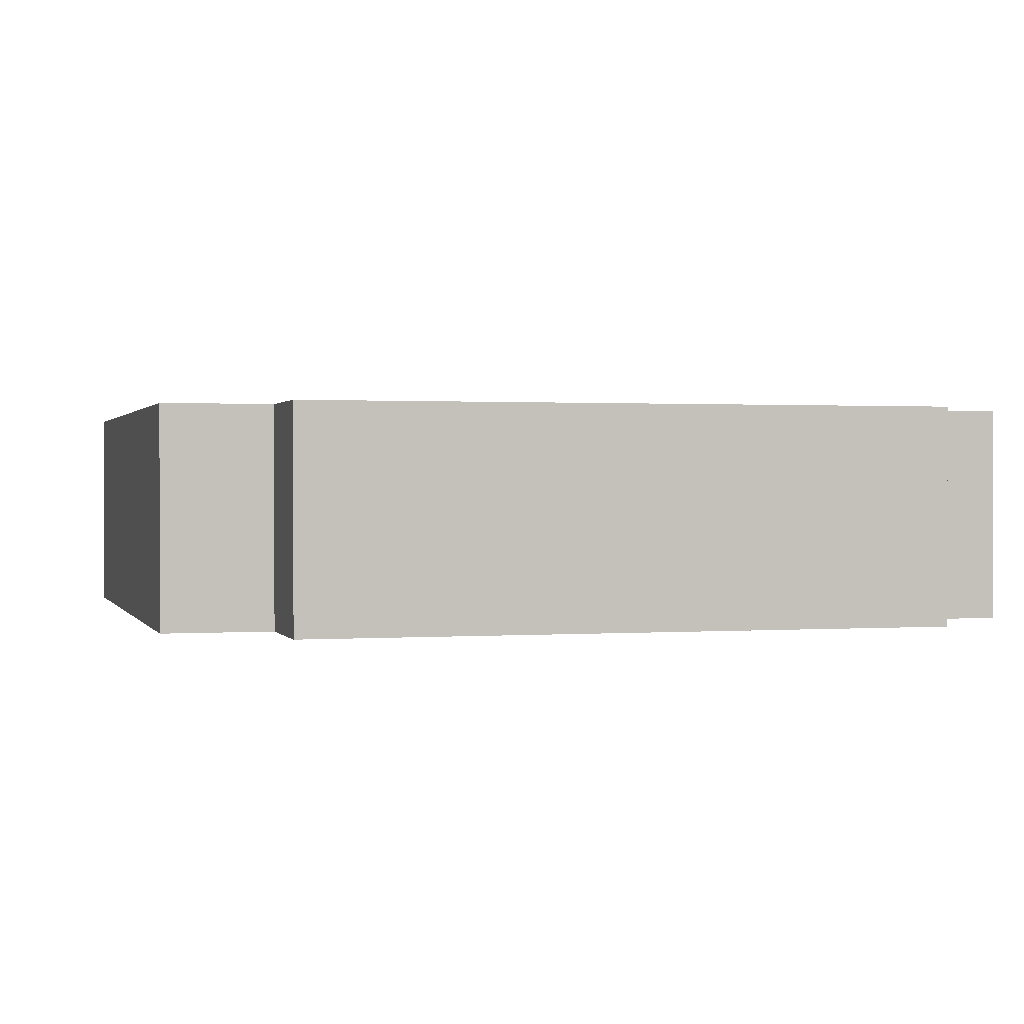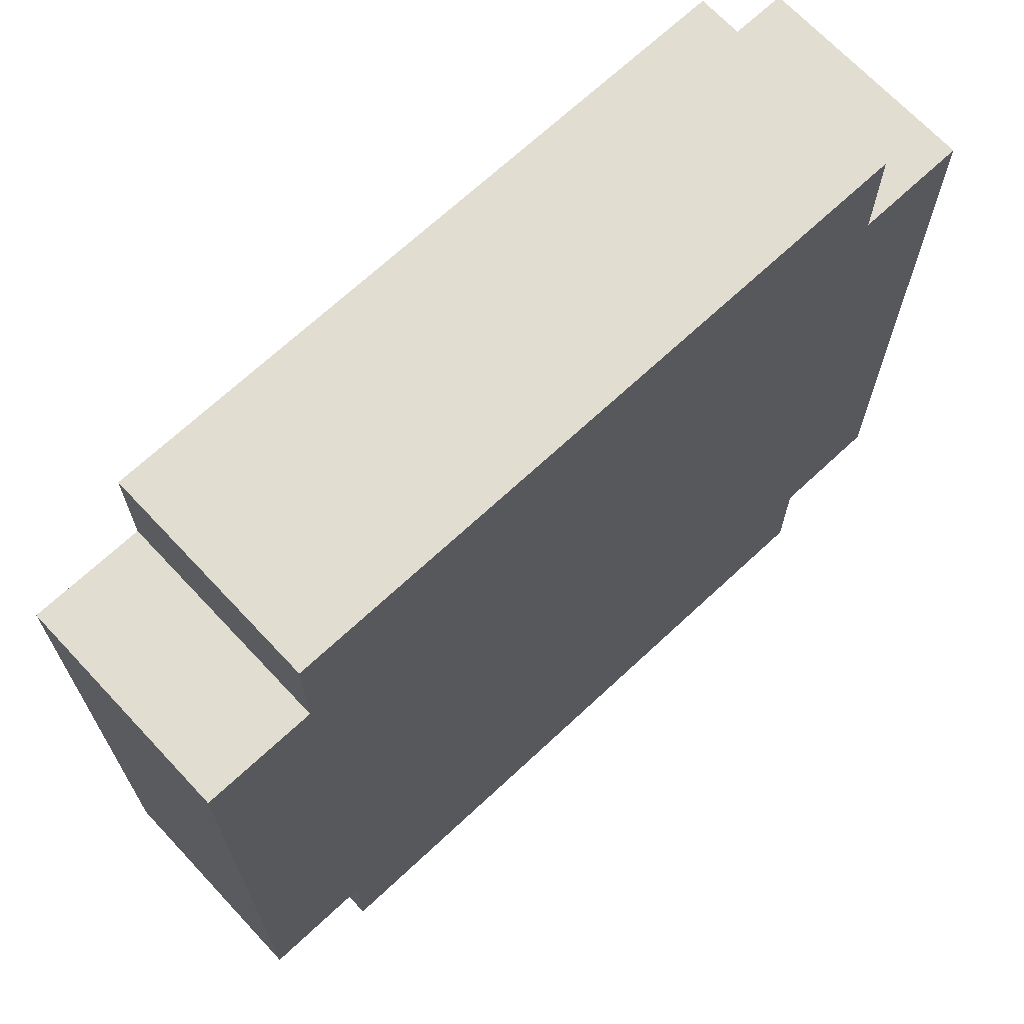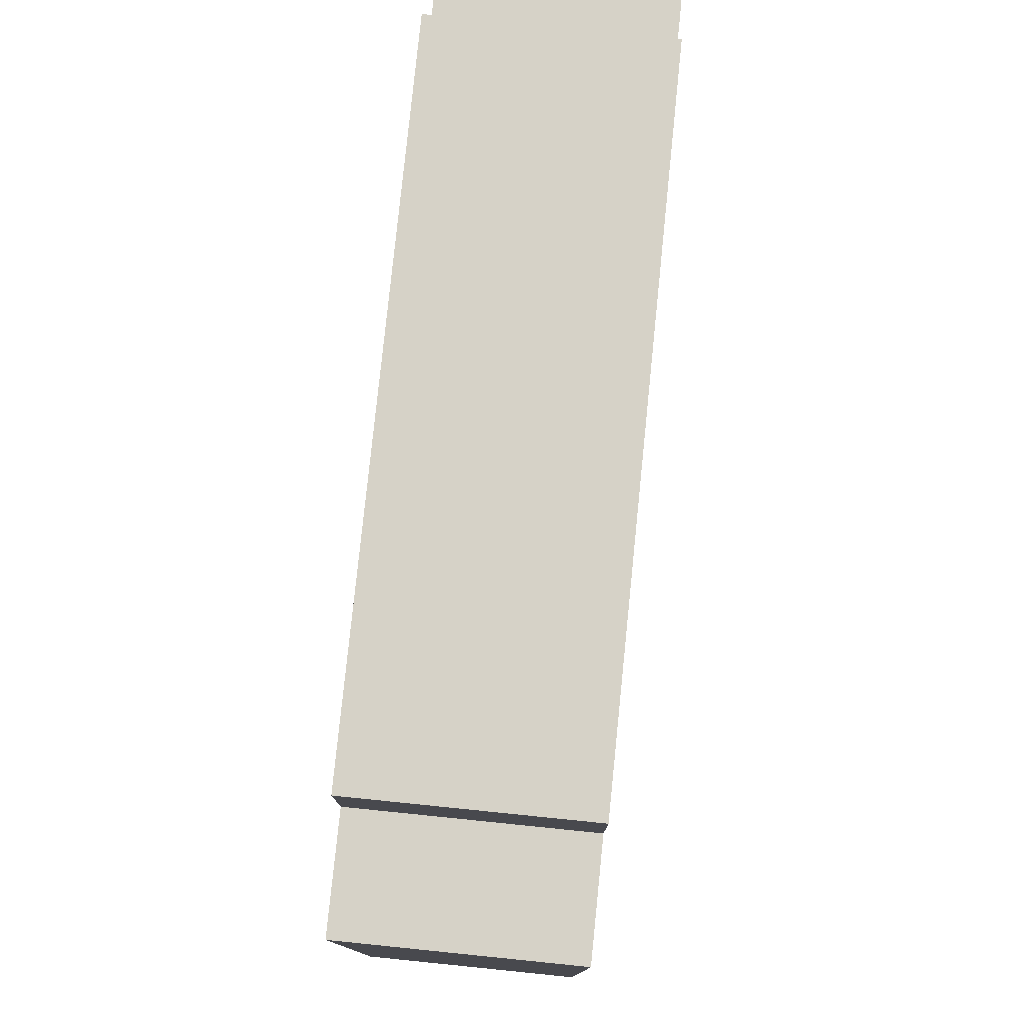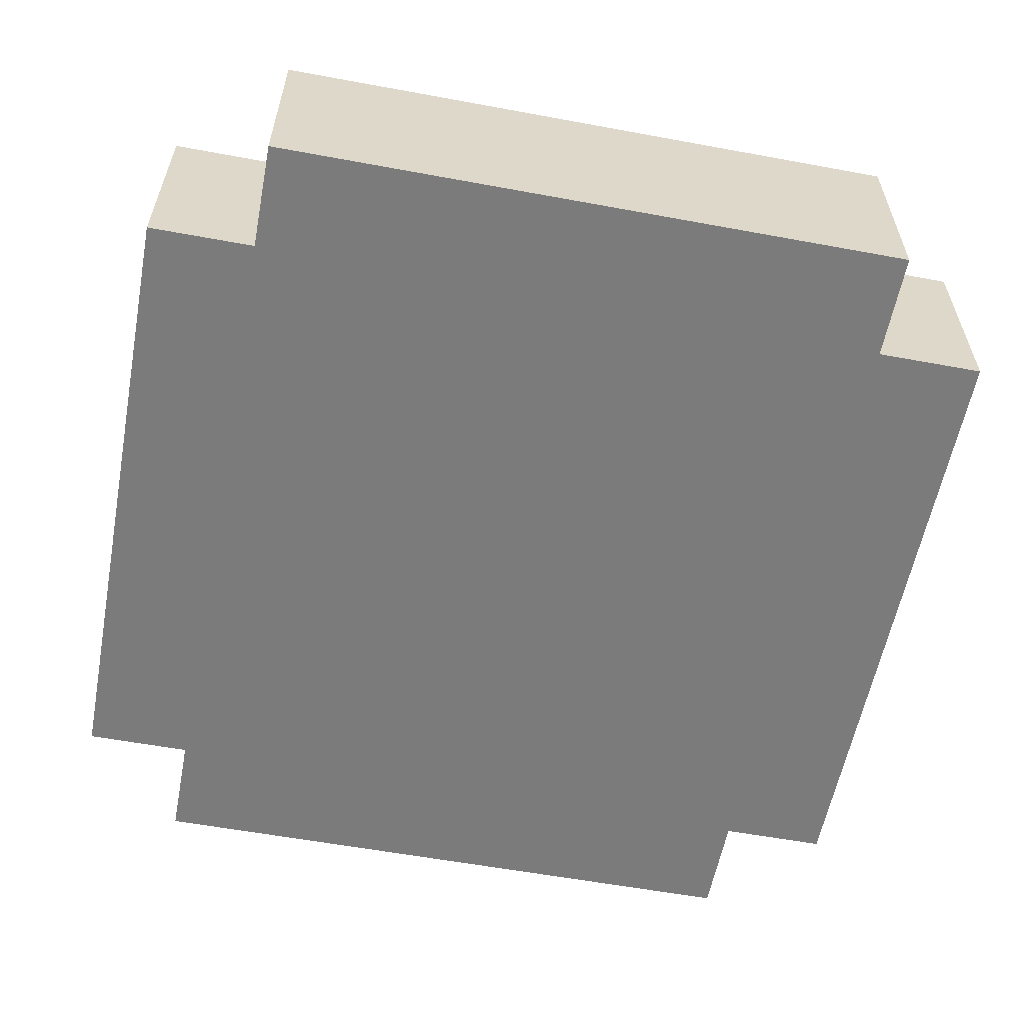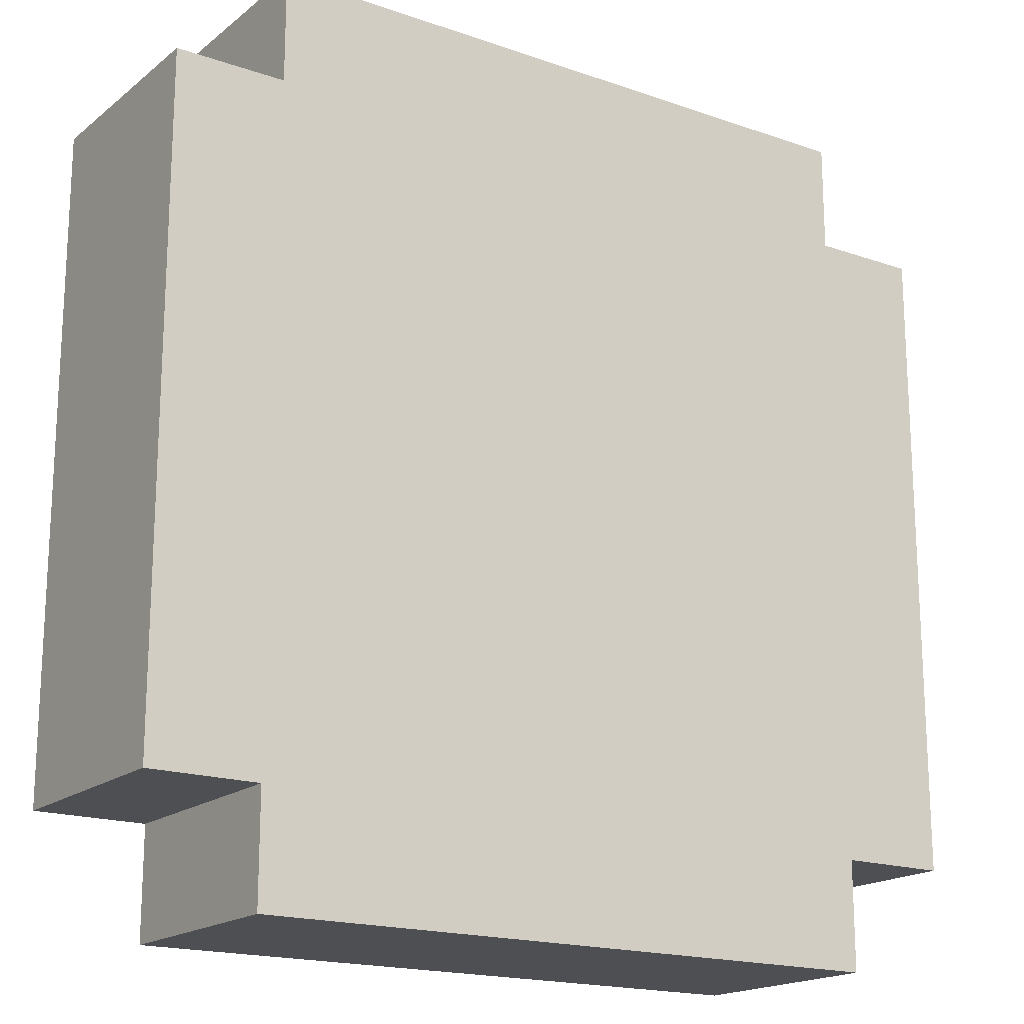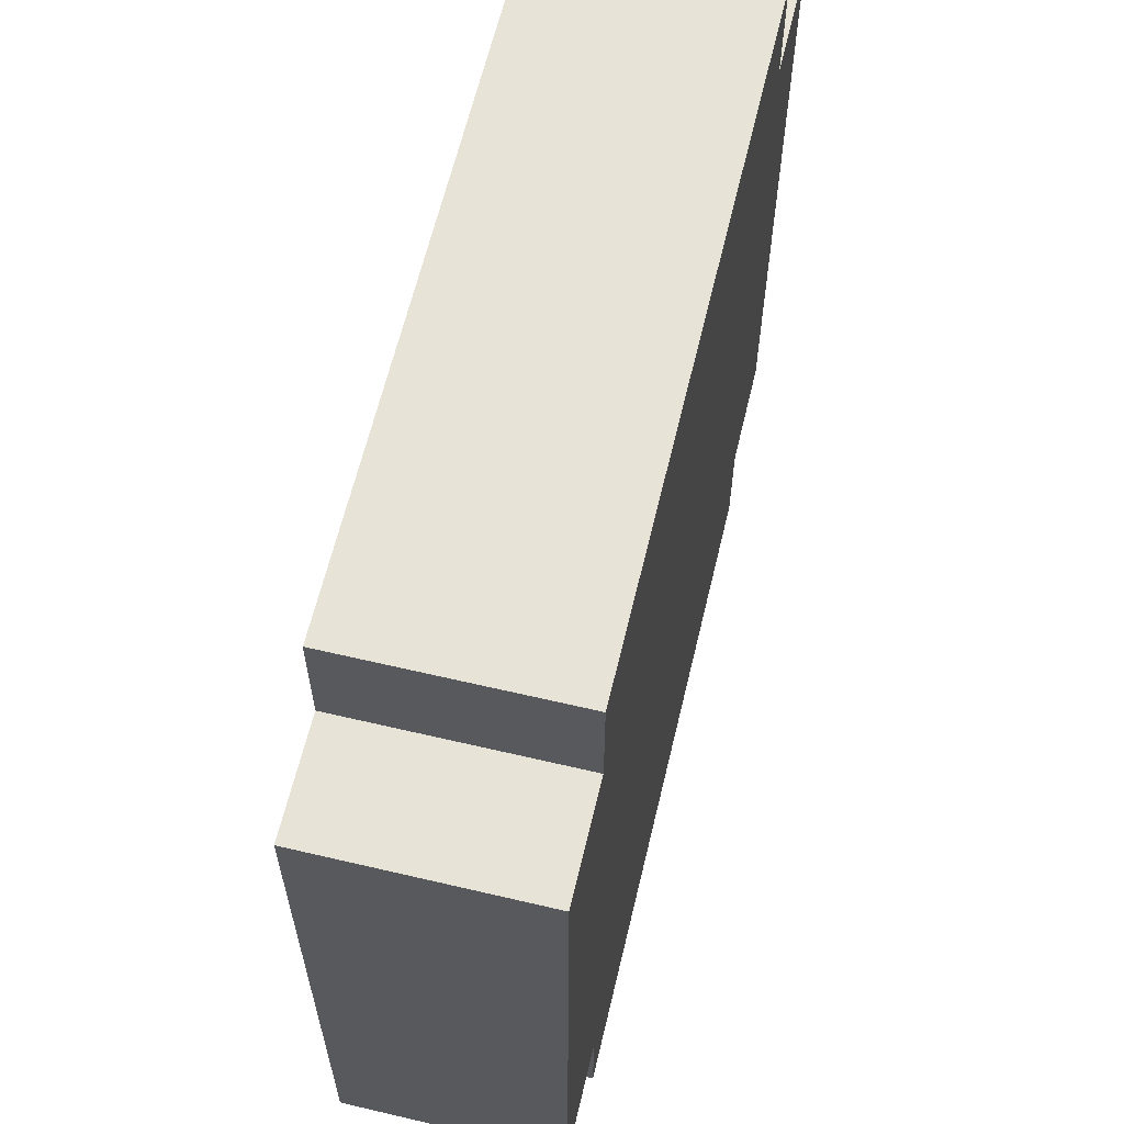
<metadata>
{"format":"obj","ext":"obj","renderer":"f3d","projection":"perspective","resolution":1024,"background":"white","views":[{"elev":0.8,"azim":74.5,"up":"+Z"},{"elev":68.8,"azim":-43.1,"up":"+Y"},{"elev":78.6,"azim":-84.2,"up":"+Y"},{"elev":-58.4,"azim":79.2,"up":"+Z"},{"elev":-18.0,"azim":-34.2,"up":"+Y"},{"elev":62.6,"azim":103.4,"up":"+Y"}]}
</metadata>
<code>
o
v -0.4 0.1 0.1
v -0.4 0.1 -0.1
v -0.4 0.4 0.1
v -0.4 0.4 -1.49e-08
v -0.4 0.5 0.1
v -0.4 0.5 -1.49e-08
v -0.4 0.5 -0.1
v -0.4 0.6 -1.49e-08
v -0.4 0.6 -0.1
v -0.4 0.7 0.1
v -0.4 0.7 -0.1
v -0.3 0 0.1
v -0.3 0 -0.1
v -0.3 0.1 0.1
v -0.3 0.1 -0.1
v -0.3 0.7 0.1
v -0.3 0.7 -0.1
v -0.3 0.8 0.1
v -0.3 0.8 -0.1
v 0.3 0 0.1
v 0.3 0 -0.1
v 0.3 0.1 0.1
v 0.3 0.1 -0.1
v 0.3 0.7 0.1
v 0.3 0.7 -0.1
v 0.3 0.8 0.1
v 0.3 0.8 -0.1
v 0.4 0.1 0.1
v 0.4 0.1 -0.1
v 0.4 0.2 0.1
v 0.4 0.2 -0.1
v 0.4 0.6 0.1
v 0.4 0.6 -0.1
v 0.4 0.7 0.1
v 0.4 0.7 -0.1
v -0.4 0.1 0.1
v -0.4 0.4 0.1
v -0.4 0.5 0.1
v -0.4 0.7 0.1
v -0.3 0 0.1
v -0.3 0.1 0.1
v -0.3 0.2 0.1
v -0.3 0.4 0.1
v -0.3 0.5 0.1
v -0.3 0.6 0.1
v -0.3 0.7 0.1
v -0.3 0.8 0.1
v -0.2 0.1 0.1
v -0.2 0.2 0.1
v -0.2 0.6 0.1
v -0.2 0.7 0.1
v 0 0.5 0.1
v 0 0.6 0.1
v 0 0.7 0.1
v 0 0.8 0.1
v 0.1 0.4 0.1
v 0.1 0.5 0.1
v 0.2 0.1 0.1
v 0.2 0.2 0.1
v 0.2 0.4 0.1
v 0.2 0.6 0.1
v 0.2 0.7 0.1
v 0.2 0.8 0.1
v 0.3 0 0.1
v 0.3 0.1 0.1
v 0.3 0.2 0.1
v 0.3 0.6 0.1
v 0.3 0.7 0.1
v 0.3 0.8 0.1
v 0.4 0.1 0.1
v 0.4 0.2 0.1
v 0.4 0.6 0.1
v 0.4 0.7 0.1
v -0.4 0.1 -0.1
v -0.4 0.5 -0.1
v -0.4 0.6 -0.1
v -0.4 0.7 -0.1
v -0.3 0 -0.1
v -0.3 0.1 -0.1
v -0.3 0.5 -0.1
v -0.3 0.6 -0.1
v -0.3 0.7 -0.1
v -0.3 0.8 -0.1
v 0.3 0 -0.1
v 0.3 0.1 -0.1
v 0.3 0.2 -0.1
v 0.3 0.6 -0.1
v 0.3 0.7 -0.1
v 0.3 0.8 -0.1
v 0.4 0.1 -0.1
v 0.4 0.2 -0.1
v 0.4 0.6 -0.1
v 0.4 0.7 -0.1
v -0.3 0 0.1
v 0.3 0 0.1
v -0.3 0 -0.1
v 0.3 0 -0.1
v -0.4 0.1 0.1
v -0.3 0.1 0.1
v 0.3 0.1 0.1
v 0.4 0.1 0.1
v -0.4 0.1 -0.1
v -0.3 0.1 -0.1
v 0.3 0.1 -0.1
v 0.4 0.1 -0.1
v -0.4 0.7 0.1
v -0.3 0.7 0.1
v 0.3 0.7 0.1
v 0.4 0.7 0.1
v -0.4 0.7 -0.1
v -0.3 0.7 -0.1
v 0.3 0.7 -0.1
v 0.4 0.7 -0.1
v -0.3 0.8 0.1
v 0 0.8 0.1
v 0.2 0.8 0.1
v 0.3 0.8 0.1
v 0 0.8 -1.49e-08
v 0.2 0.8 -1.49e-08
v -0.3 0.8 -0.1
v 0.3 0.8 -0.1
f 3 2 1
f 4 2 3
f 5 4 3
f 6 2 4
f 6 4 5
f 7 2 6
f 8 6 5
f 8 7 6
f 9 7 8
f 10 8 5
f 10 9 8
f 11 9 10
f 14 13 12
f 15 13 14
f 18 17 16
f 19 17 18
f 20 21 22
f 22 21 23
f 24 25 26
f 26 25 27
f 28 29 30
f 30 29 31
f 30 31 32
f 32 31 33
f 32 33 34
f 34 33 35
f 41 37 36
f 42 37 41
f 43 38 37
f 43 37 42
f 44 39 38
f 44 38 43
f 45 39 44
f 46 39 45
f 48 42 41
f 48 41 40
f 49 43 42
f 49 42 48
f 49 44 43
f 49 45 44
f 50 47 46
f 50 45 49
f 50 46 45
f 51 47 50
f 52 50 49
f 53 51 50
f 53 50 52
f 54 47 51
f 54 51 53
f 55 47 54
f 56 52 49
f 57 53 52
f 57 52 56
f 58 48 40
f 58 49 48
f 59 56 49
f 59 49 58
f 60 57 56
f 60 56 59
f 61 53 57
f 61 57 60
f 61 54 53
f 62 55 54
f 62 54 61
f 63 55 62
f 64 59 58
f 64 58 40
f 65 59 64
f 66 60 59
f 66 59 65
f 66 61 60
f 67 62 61
f 67 61 66
f 68 63 62
f 68 62 67
f 69 63 68
f 70 66 65
f 71 67 66
f 71 66 70
f 72 68 67
f 72 67 71
f 73 68 72
f 74 75 79
f 75 76 80
f 79 75 80
f 76 77 81
f 80 76 81
f 81 77 82
f 79 80 84
f 82 83 84
f 81 82 84
f 80 81 84
f 78 79 84
f 84 83 85
f 85 83 86
f 86 83 87
f 87 83 88
f 88 83 89
f 85 86 90
f 86 87 91
f 90 86 91
f 87 88 92
f 91 87 92
f 92 88 93
f 96 95 94
f 97 95 96
f 102 99 98
f 103 99 102
f 104 101 100
f 105 101 104
f 106 107 110
f 110 107 111
f 108 109 112
f 112 109 113
f 114 115 118
f 115 116 118
f 116 117 119
f 118 116 119
f 114 118 120
f 118 119 120
f 119 117 121
f 120 119 121

</code>
